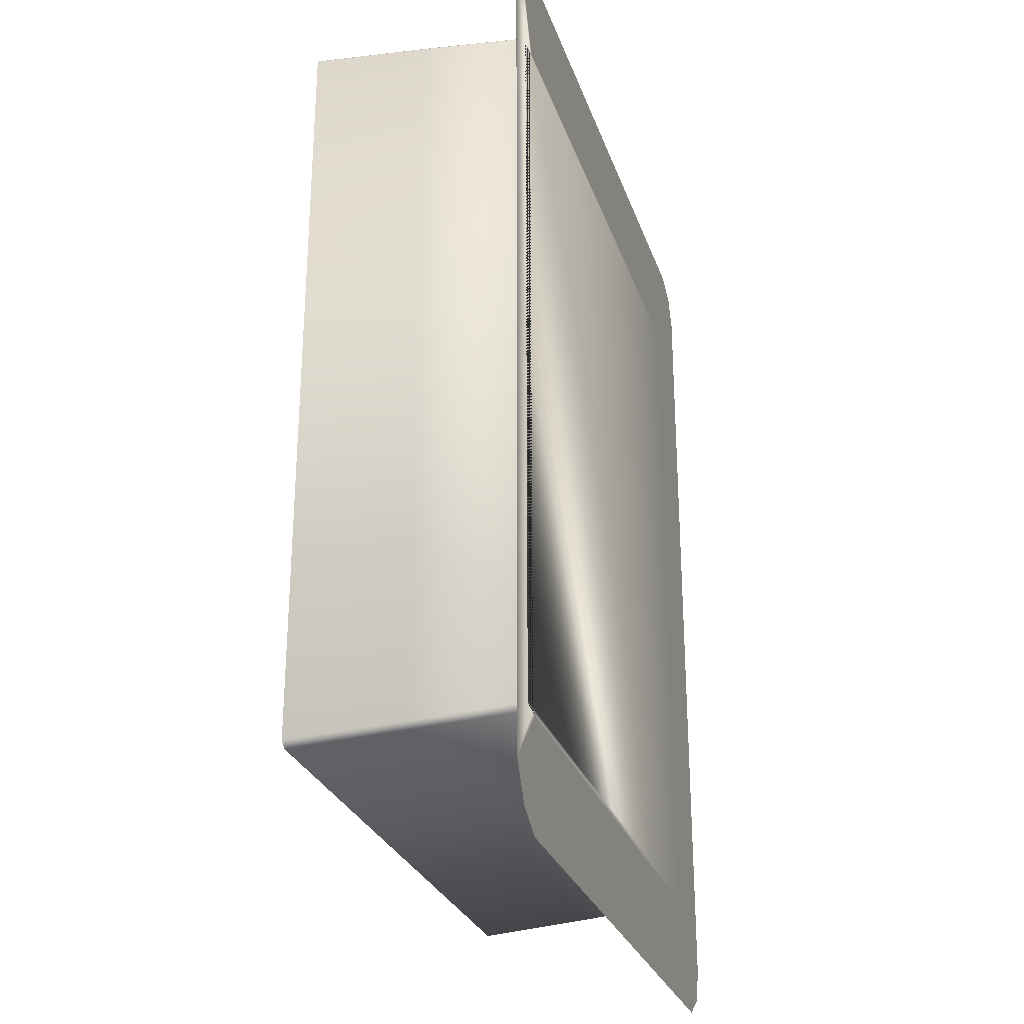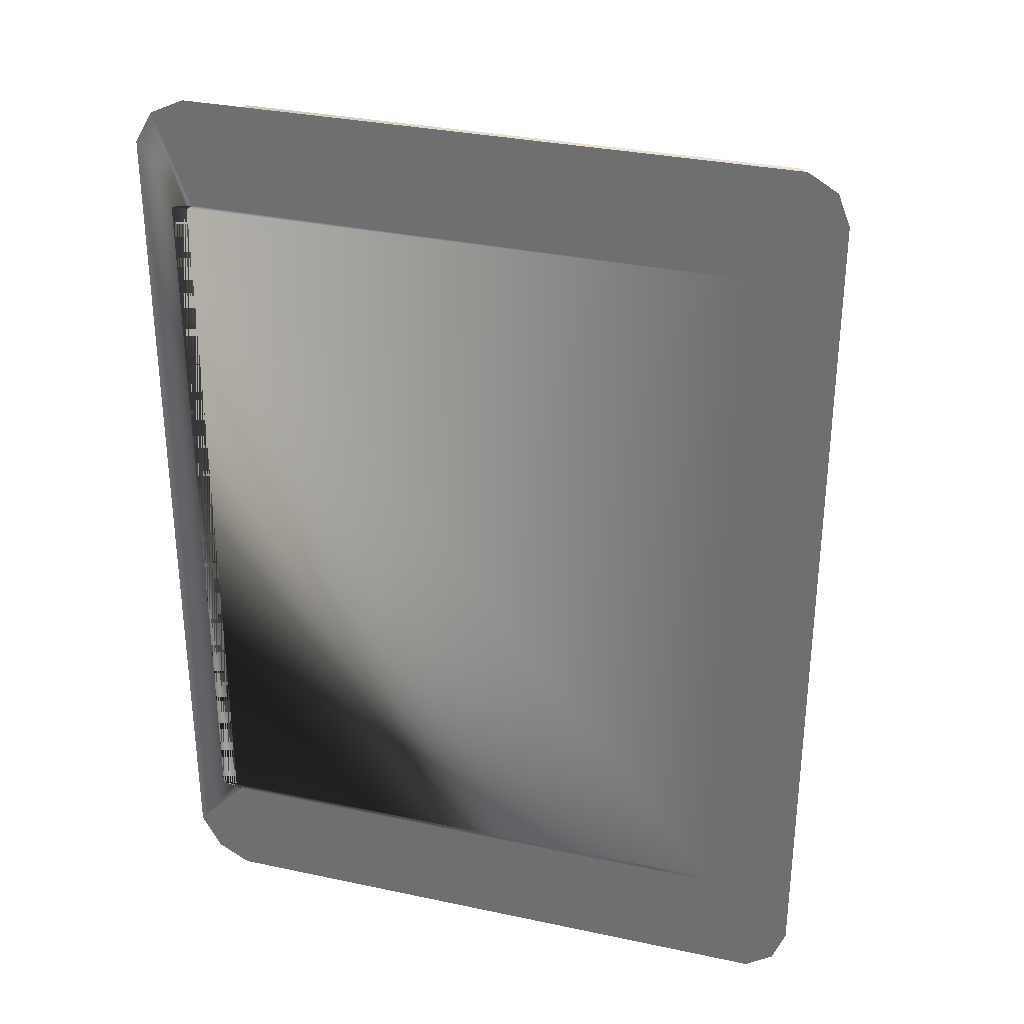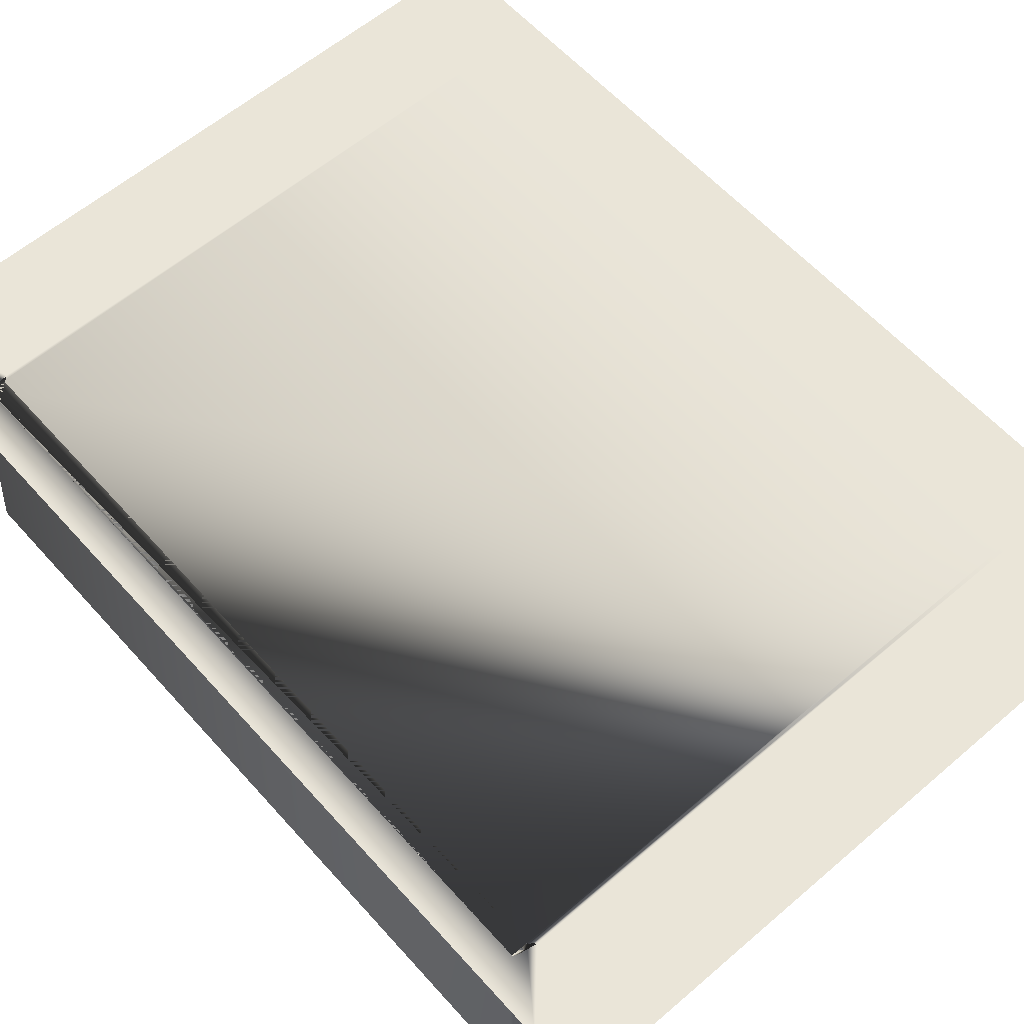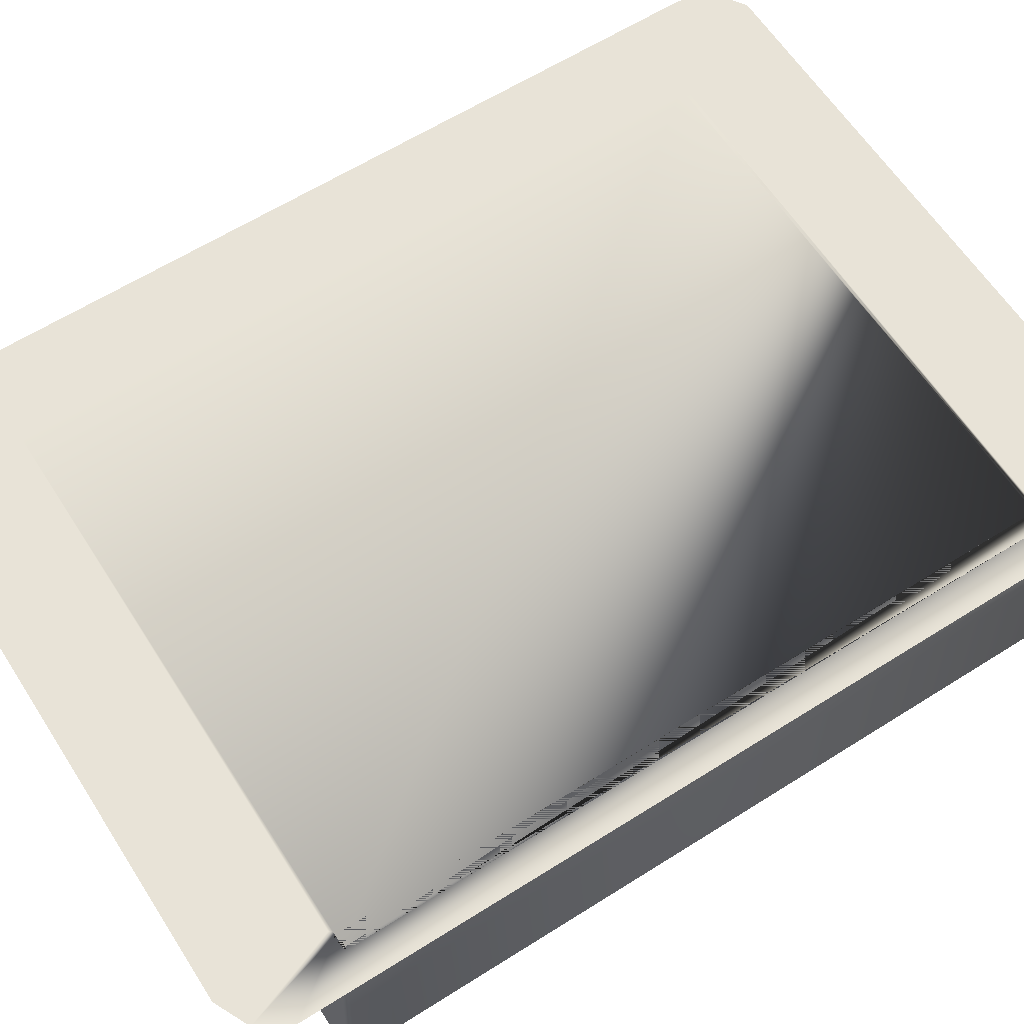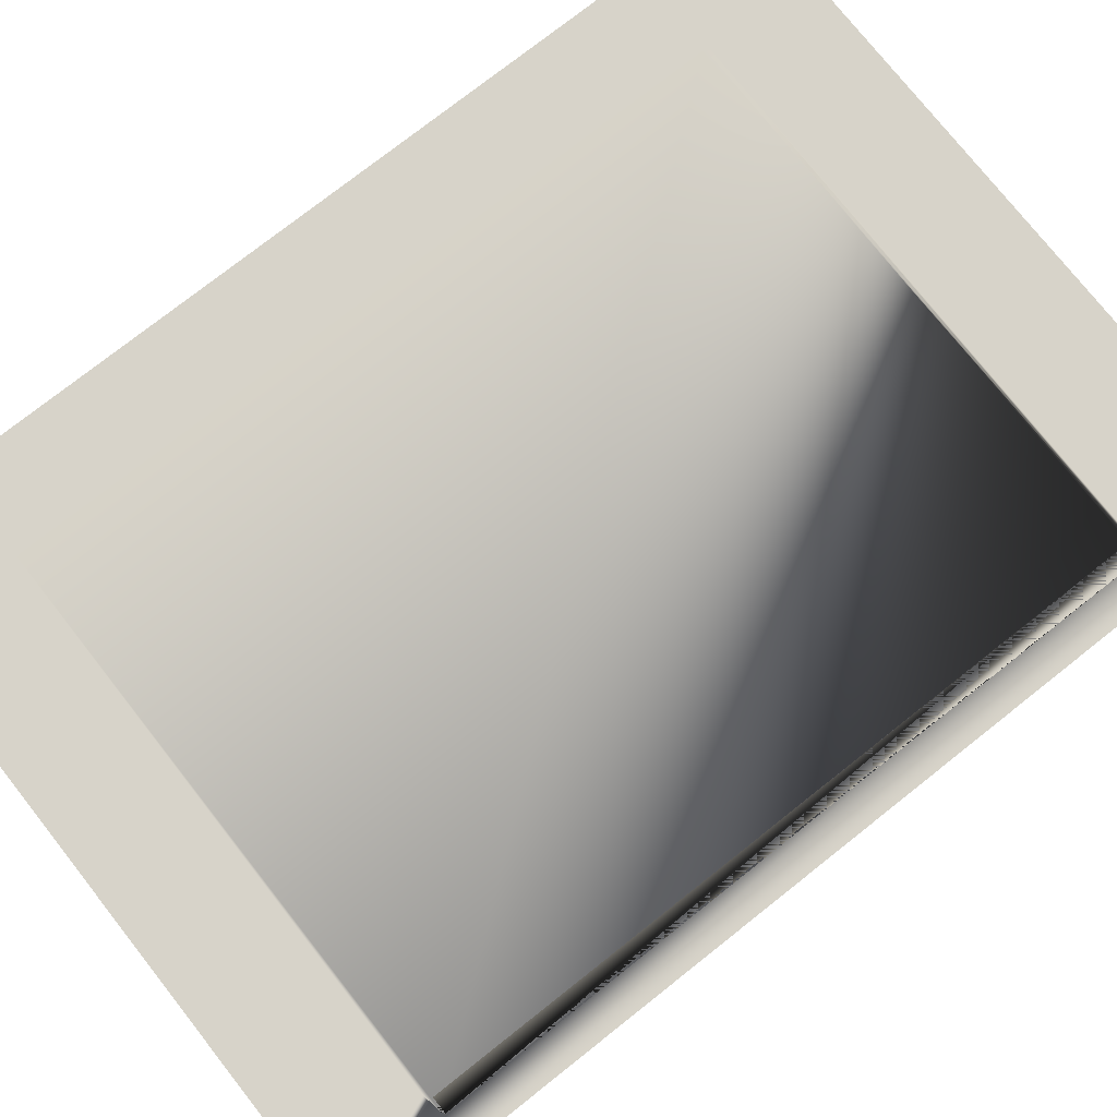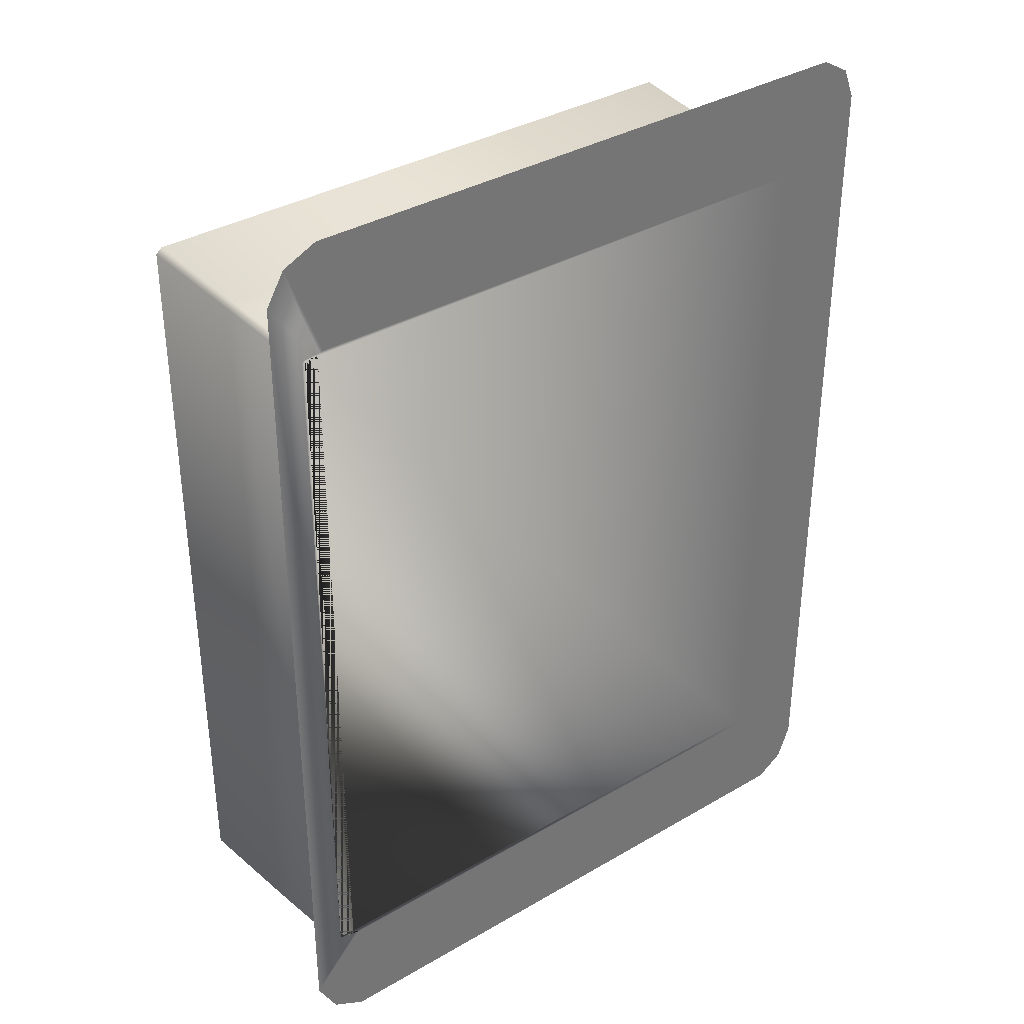
<metadata>
{"format":"obj","ext":"obj","renderer":"f3d","projection":"perspective","resolution":1024,"background":"white","views":[{"elev":-27.6,"azim":-73.1,"up":"+Y"},{"elev":32.0,"azim":16.7,"up":"+Y"},{"elev":59.5,"azim":-41.4,"up":"+Z"},{"elev":61.9,"azim":-122.7,"up":"+Z"},{"elev":76.3,"azim":-128.3,"up":"+Z"},{"elev":35.8,"azim":-37.6,"up":"+Y"}]}
</metadata>
<code>
g [fx]gatcha_3_box
v 0.1053 0.1416 0.05398
v 0.1074 -0.1234 0.01769
v 0.1053 -0.1209 0.05398
v 0.1074 0.1441 0.01769
v 0.1094 -0.126 -0.02444
v 0.1094 0.1466 -0.02444
v 0.1053 -0.1209 0.05398
v 0.1057 -0.1256 0.01772
v 0.1037 -0.1231 0.05398
v 0.1074 -0.1234 0.01769
v 0.1077 -0.1282 -0.02437
v 0.1094 -0.126 -0.02444
v 0.1037 0.1435 0.05398
v 0.1074 0.1441 0.01769
v 0.1053 0.1416 0.05398
v 0.1057 0.146 0.01772
v -0.1037 0.1435 0.05398
v 0.1077 0.1486 -0.02437
v 0.1094 0.1466 -0.02444
v -0.1057 0.146 0.01772
v -0.1058 0.1416 0.05398
v -0.1077 0.1486 -0.02437
v -0.1078 0.1441 0.01769
v -0.1098 0.1466 -0.02444
v 0.1033 0.1403 0.0551
v -0.1027 0.1411 0.0551
v 0.1027 0.1411 0.0551
v 0.1027 -0.1205 0.0551
v 0.1033 -0.1197 0.0551
v -0.1037 -0.1197 0.0551
v -0.1037 0.1403 0.0551
v -0.1027 -0.1205 0.0551
v -0.1077 -0.1282 -0.02437
v 0.1057 -0.1256 0.01772
v 0.1077 -0.1282 -0.02437
v -0.1057 -0.1256 0.01772
v 0.1037 -0.1231 0.05398
v -0.1037 -0.1231 0.05398
v -0.1098 0.1466 -0.02444
v -0.1078 -0.1234 0.01769
v -0.1098 -0.126 -0.02444
v -0.1078 0.1441 0.01769
v -0.1058 -0.1209 0.05398
v -0.1058 0.1416 0.05398
v -0.1078 -0.1234 0.01769
v -0.1077 -0.1282 -0.02437
v -0.1098 -0.126 -0.02444
v -0.1057 -0.1256 0.01772
v -0.1037 -0.1231 0.05398
v -0.1058 -0.1209 0.05398
v 0.1358 -0.1424 0.05517
v 0.1043 0.1403 0.05517
v 0.1358 0.164 0.05517
v 0.1043 -0.1197 0.05517
v 0.131 -0.1551 0.05517
v 0.1043 -0.1197 0.05517
v 0.1358 -0.1424 0.05517
v 0.1209 -0.1619 0.05517
v 0.1027 -0.1218 0.05517
v 0.1027 -0.1218 0.05517
v -0.09609 -0.1619 0.05517
v -0.09585 -0.1218 0.05517
v 0.1209 -0.1619 0.05517
v -0.0979 -0.1197 0.05517
v -0.1151 0.164 0.05517
v -0.0979 0.1403 0.05517
v -0.1151 -0.1424 0.05517
v -0.09609 -0.1619 0.05517
v -0.108 -0.1554 0.05517
v -0.09585 -0.1218 0.05517
v -0.1151 -0.1424 0.05517
v -0.0979 -0.1197 0.05517
v -0.1083 0.1756 0.05517
v -0.0979 0.1403 0.05517
v -0.1151 0.164 0.05517
v -0.09585 0.1422 0.05517
v -0.09609 0.1813 0.05517
v 0.1209 0.1813 0.05517
v 0.1027 0.1422 0.05517
v 0.1314 0.1752 0.05517
v 0.1358 0.164 0.05517
v 0.1043 0.1403 0.05517
v 0.1033 -0.1197 0.0551
v 0.1037 -0.1231 0.05398
v 0.1027 -0.1205 0.0551
v -0.1027 -0.1205 0.0551
v 0.1053 -0.1209 0.05398
v -0.1037 -0.1231 0.05398
v -0.1037 -0.1197 0.0551
v -0.1058 -0.1209 0.05398
v -0.1037 0.1403 0.0551
v -0.1058 0.1416 0.05398
v -0.1027 0.1411 0.0551
v -0.1037 0.1435 0.05398
v 0.1027 0.1411 0.0551
v 0.1037 0.1435 0.05398
v 0.1033 0.1403 0.0551
v 0.1053 0.1416 0.05398
v 0.1043 -0.1197 0.05517
v 0.1033 0.1403 0.05517
v 0.1043 0.1403 0.05517
v 0.1027 0.1422 0.05517
v 0.1033 -0.1197 0.05517
v 0.1027 -0.1218 0.05517
v 0.1027 -0.1205 0.05517
v 0.1027 0.1411 0.05517
v -0.09585 0.1422 0.05517
v -0.1027 0.1411 0.05517
v -0.0979 0.1403 0.05517
v -0.1027 -0.1205 0.05517
v -0.09585 -0.1218 0.05517
v -0.1037 -0.1197 0.05517
v -0.0979 -0.1197 0.05517
v -0.1037 0.1403 0.05517
g [fx]gatcha_3_box_0
f 3 2 1
f 4 1 2
f 2 5 4
f 6 4 5
f 9 8 7
f 10 7 8
f 8 11 10
f 12 10 11
f 15 14 13
f 16 13 14
f 13 16 17
f 16 14 18
f 19 18 14
f 20 17 16
f 16 18 20
f 17 20 21
f 22 20 18
f 23 21 20
f 20 22 23
f 24 23 22
f 27 26 25
f 26 28 25
f 25 28 29
f 30 28 26
f 31 30 26
f 32 28 30
f 35 34 33
f 36 33 34
f 34 37 36
f 38 36 37
f 41 40 39
f 42 39 40
f 40 43 42
f 44 42 43
f 47 46 45
f 48 45 46
f 48 49 45
f 50 45 49
f 53 52 51
f 54 51 52
f 57 56 55
f 55 56 58
f 59 58 56
f 62 61 60
f 63 60 61
f 66 65 64
f 67 64 65
f 70 69 68
f 69 70 71
f 72 71 70
f 75 74 73
f 76 73 74
f 77 73 76
f 77 76 78
f 79 78 76
f 78 79 80
f 80 79 81
f 82 81 79
f 85 84 83
f 85 86 84
f 87 83 84
f 88 84 86
f 86 89 88
f 90 88 89
f 89 91 90
f 92 90 91
f 91 93 92
f 94 92 93
f 93 95 94
f 96 94 95
f 83 87 97
f 95 97 96
f 98 97 87
f 98 96 97
f 101 100 99
f 101 102 100
f 103 99 100
f 99 103 104
f 105 104 103
f 100 105 103
f 106 100 102
f 102 107 106
f 106 108 100
f 108 106 107
f 108 105 100
f 107 109 108
f 105 110 104
f 111 104 110
f 110 105 112
f 110 112 111
f 112 105 108
f 113 111 112
f 109 113 114
f 114 108 109
f 112 114 113
f 114 112 108

</code>
